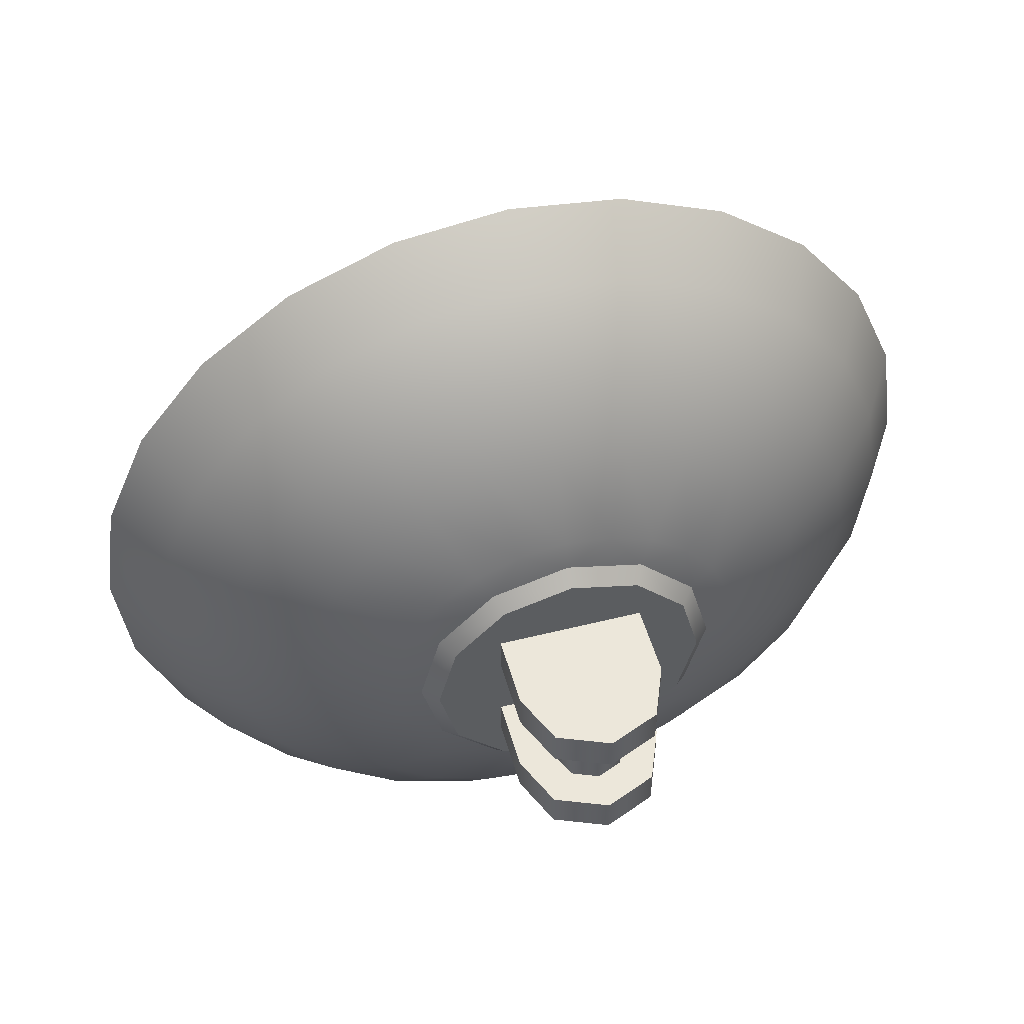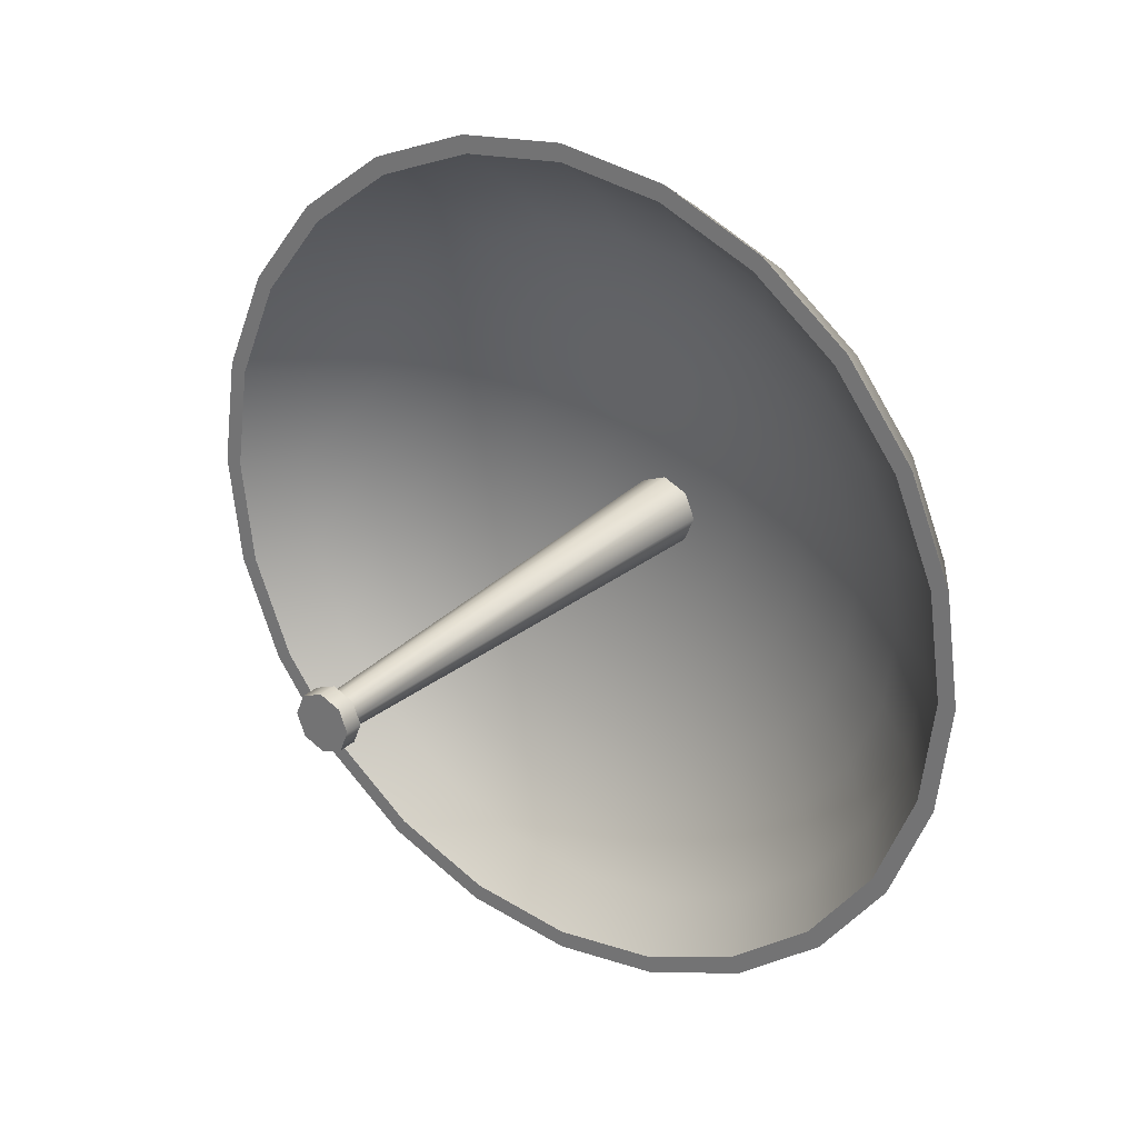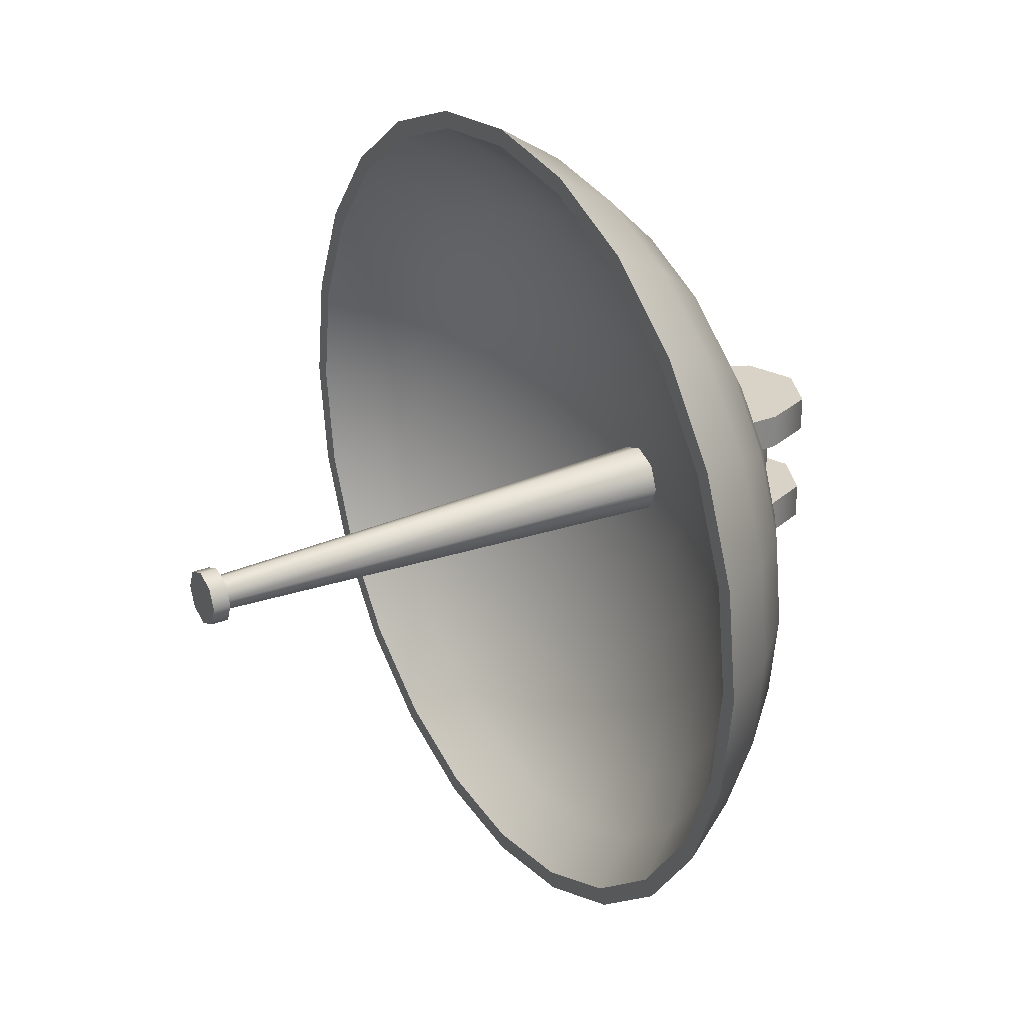
<metadata>
{"format":"obj","ext":"obj","renderer":"f3d","projection":"perspective","resolution":1024,"background":"white","views":[{"elev":50.3,"azim":-15.5,"up":"+Z"},{"elev":27.5,"azim":-143.5,"up":"+Z"},{"elev":28.1,"azim":-120.5,"up":"+Z"}]}
</metadata>
<code>
o Alniyat_Antenna_2_1_1
v 0.0125 0.045 2.699e-17
v 0.008839 0.045 0.008839
v -1.175e-18 0.045 0.0125
v -0.008839 0.045 0.008839
v -0.0125 0.045 2.138e-17
v -0.008839 0.045 -0.008839
v 2.911e-18 0.045 -0.0125
v 0.008839 0.045 -0.008839
v 0.004419 0.22 0.004419
v 0.00625 0.22 -1.899e-17
v 0.004419 0.22 -0.004419
v 2.106e-18 0.22 -0.00625
v -0.004419 0.22 -0.004419
v -0.00625 0.22 -2.18e-17
v -0.004419 0.22 0.004419
v 6.293e-20 0.22 0.00625
v 0.007071 0.22 0.007071
v 0.01 0.22 -1.753e-17
v 0.007071 0.22 -0.007071
v 2.373e-18 0.22 -0.01
v -0.007071 0.22 -0.007071
v -0.01 0.22 -2.203e-17
v -0.007071 0.22 0.007071
v -8.968e-19 0.22 0.01
v 0.007071 0.2263 0.007071
v 0.01 0.2263 -1.508e-17
v 0.007071 0.2263 -0.007071
v 2.373e-18 0.2263 -0.01
v -0.007071 0.2263 -0.007071
v -0.01 0.2263 -1.957e-17
v -0.007071 0.2263 0.007071
v -8.968e-19 0.2263 0.01
v 0.0525 0.03 1.388e-17
v 0.04547 0.03 -0.02625
v 0.02625 0.03 -0.04547
v 2.675e-18 0.03 -0.0525
v -0.02625 0.03 -0.04547
v -0.04547 0.03 -0.02625
v -0.0525 0.03 2.082e-17
v -0.04547 0.03 0.02625
v -0.02625 0.03 0.04547
v 4.43e-18 0.03 0.0525
v 0.02625 0.03 0.04547
v 0.04547 0.03 0.02625
v 0.06213 0.03261 1.388e-17
v 0.06001 0.03261 -0.01608
v 0.05381 0.03261 -0.03107
v 0.04393 0.03261 -0.04393
v 0.03107 0.03261 -0.05381
v 0.01608 0.03261 -0.06001
v 6.534e-19 0.03261 -0.06213
v -0.01608 0.03261 -0.06001
v -0.03107 0.03261 -0.05381
v -0.04393 0.03261 -0.04393
v -0.05381 0.03261 -0.03107
v -0.06001 0.03261 -0.01608
v -0.06213 0.03261 2.082e-17
v -0.06001 0.03261 0.01608
v -0.05381 0.03261 0.03107
v -0.04393 0.03261 0.04393
v -0.03107 0.03261 0.05381
v -0.01608 0.03261 0.06001
v 2.73e-18 0.03261 0.06213
v 0.01608 0.03261 0.06001
v 0.03107 0.03261 0.05381
v 0.04393 0.03261 0.04393
v 0.05381 0.03261 0.03107
v 0.06001 0.03261 0.01608
v 0.0902 0.04497 6.939e-18
v 0.08713 0.04497 -0.02335
v 0.07812 0.04497 -0.0451
v 0.06378 0.04497 -0.06378
v 0.0451 0.04497 -0.07812
v 0.02335 0.04497 -0.08713
v 1.858e-19 0.04497 -0.0902
v -0.02335 0.04497 -0.08713
v -0.0451 0.04497 -0.07812
v -0.06378 0.04497 -0.06378
v -0.07812 0.04497 -0.0451
v -0.08713 0.04497 -0.02335
v -0.0902 0.04497 2.082e-17
v -0.08713 0.04497 0.02335
v -0.07812 0.04497 0.0451
v -0.06378 0.04497 0.06378
v -0.0451 0.04497 0.07812
v -0.02335 0.04497 0.08713
v 3.201e-18 0.04497 0.0902
v 0.02335 0.04497 0.08713
v 0.0451 0.04497 0.07812
v 0.06378 0.04497 0.06378
v 0.07812 0.04497 0.0451
v 0.08713 0.04497 0.02335
v 0.1148 0.06161 6.939e-18
v 0.1109 0.06161 -0.02971
v 0.09942 0.06161 -0.0574
v 0.08118 0.06161 -0.08118
v 0.0574 0.06161 -0.09942
v 0.02971 0.06161 -0.1109
v 5.832e-19 0.06161 -0.1148
v -0.02971 0.06161 -0.1109
v -0.0574 0.06161 -0.09942
v -0.08118 0.06161 -0.08118
v -0.09942 0.06161 -0.0574
v -0.1109 0.06161 -0.02971
v -0.1148 0.06161 2.776e-17
v -0.1109 0.06161 0.02971
v -0.09942 0.06161 0.0574
v -0.08118 0.06161 0.08118
v -0.0574 0.06161 0.09942
v -0.02971 0.06161 0.1109
v 4.421e-18 0.06161 0.1148
v 0.02971 0.06161 0.1109
v 0.0574 0.06161 0.09942
v 0.08118 0.06161 0.08118
v 0.09942 0.06161 0.0574
v 0.1109 0.06161 0.02971
v 0.135 0.08188 6.939e-18
v 0.1304 0.08188 -0.03494
v 0.1169 0.08188 -0.0675
v 0.09546 0.08188 -0.09546
v 0.0675 0.08188 -0.1169
v 0.03494 0.08188 -0.1304
v 1.83e-18 0.08188 -0.135
v -0.03494 0.08188 -0.1304
v -0.0675 0.08188 -0.1169
v -0.09546 0.08188 -0.09546
v -0.1169 0.08188 -0.0675
v -0.1304 0.08188 -0.03494
v -0.135 0.08188 2.776e-17
v -0.1304 0.08188 0.03494
v -0.1169 0.08188 0.0675
v -0.09546 0.08188 0.09546
v -0.0675 0.08188 0.1169
v -0.03494 0.08188 0.1304
v 6.343e-18 0.08188 0.135
v 0.03494 0.08188 0.1304
v 0.0675 0.08188 0.1169
v 0.09546 0.08188 0.09546
v 0.1169 0.08188 0.0675
v 0.1304 0.08188 0.03494
v 0.15 0.105 6.939e-18
v 0.1449 0.105 -0.03882
v 0.1299 0.105 -0.075
v 0.1061 0.105 -0.1061
v 0.075 0.105 -0.1299
v 0.03882 0.105 -0.1449
v 3.879e-18 0.105 -0.15
v -0.03882 0.105 -0.1449
v -0.075 0.105 -0.1299
v -0.1061 0.105 -0.1061
v -0.1299 0.105 -0.075
v -0.1449 0.105 -0.03882
v -0.15 0.105 3.469e-17
v -0.1449 0.105 0.03882
v -0.1299 0.105 0.075
v -0.1061 0.105 0.1061
v -0.075 0.105 0.1299
v -0.03882 0.105 0.1449
v 8.893e-18 0.105 0.15
v 0.03882 0.105 0.1449
v 0.075 0.105 0.1299
v 0.1061 0.105 0.1061
v 0.1299 0.105 0.075
v 0.1449 0.105 0.03882
v 0.03035 0.045 1.388e-17
v 0.02932 0.045 -0.007856
v 0.02629 0.045 -0.01518
v 0.02146 0.045 -0.02146
v 0.01518 0.045 -0.02629
v 0.007856 0.045 -0.02932
v 1.935e-18 0.045 -0.03035
v -0.007856 0.045 -0.02932
v -0.01518 0.045 -0.02629
v -0.02146 0.045 -0.02146
v -0.02629 0.045 -0.01518
v -0.02932 0.045 -0.007856
v -0.03035 0.045 1.388e-17
v -0.02932 0.045 0.007856
v -0.02629 0.045 0.01518
v -0.02146 0.045 0.02146
v -0.01518 0.045 0.02629
v -0.007856 0.045 0.02932
v 2.95e-18 0.045 0.03035
v 0.007856 0.045 0.02932
v 0.01518 0.045 0.02629
v 0.02146 0.045 0.02146
v 0.02629 0.045 0.01518
v 0.02932 0.045 0.007856
v 0.05954 0.05071 1.388e-17
v 0.05751 0.05071 -0.01541
v 0.05157 0.05071 -0.02977
v 0.0421 0.05071 -0.0421
v 0.02977 0.05071 -0.05157
v 0.01541 0.05071 -0.05751
v 6.753e-19 0.05071 -0.05954
v -0.01541 0.05071 -0.05751
v -0.02977 0.05071 -0.05157
v -0.0421 0.05071 -0.0421
v -0.05157 0.05071 -0.02977
v -0.05751 0.05071 -0.01541
v -0.05954 0.05071 1.388e-17
v -0.05751 0.05071 0.01541
v -0.05157 0.05071 0.02977
v -0.0421 0.05071 0.0421
v -0.02977 0.05071 0.05157
v -0.01541 0.05071 0.05751
v 2.666e-18 0.05071 0.05954
v 0.01541 0.05071 0.05751
v 0.02977 0.05071 0.05157
v 0.0421 0.05071 0.0421
v 0.05157 0.05071 0.02977
v 0.05751 0.05071 0.01541
v 0.08644 0.05998 1.388e-17
v 0.0835 0.05998 -0.02237
v 0.07486 0.05998 -0.04322
v 0.06112 0.05998 -0.06112
v 0.04322 0.05998 -0.07486
v 0.02237 0.05998 -0.0835
v 2.272e-19 0.05998 -0.08644
v -0.02237 0.05998 -0.0835
v -0.04322 0.05998 -0.07486
v -0.06112 0.05998 -0.06112
v -0.07486 0.05998 -0.04322
v -0.0835 0.05998 -0.02237
v -0.08644 0.05998 1.388e-17
v -0.0835 0.05998 0.02237
v -0.07486 0.05998 0.04322
v -0.06112 0.05998 0.06112
v -0.04322 0.05998 0.07486
v -0.02237 0.05998 0.0835
v 3.117e-18 0.05998 0.08644
v 0.02237 0.05998 0.0835
v 0.04322 0.05998 0.07486
v 0.06112 0.05998 0.06112
v 0.07486 0.05998 0.04322
v 0.0835 0.05998 0.02237
v 0.11 0.07245 2.082e-17
v 0.1063 0.07245 -0.02848
v 0.09528 0.07245 -0.05501
v 0.0778 0.07245 -0.0778
v 0.05501 0.07245 -0.09528
v 0.02848 0.07245 -0.1063
v 6.08e-19 0.07245 -0.11
v -0.02848 0.07245 -0.1063
v -0.05501 0.07245 -0.09528
v -0.0778 0.07245 -0.0778
v -0.09528 0.07245 -0.05501
v -0.1063 0.07245 -0.02848
v -0.11 0.07245 2.082e-17
v -0.1063 0.07245 0.02848
v -0.09528 0.07245 0.05501
v -0.0778 0.07245 0.0778
v -0.05501 0.07245 0.09528
v -0.02848 0.07245 0.1063
v 4.286e-18 0.07245 0.11
v 0.02848 0.07245 0.1063
v 0.05501 0.07245 0.09528
v 0.0778 0.07245 0.0778
v 0.09528 0.07245 0.05501
v 0.1063 0.07245 0.02848
v 0.1294 0.08766 2.082e-17
v 0.125 0.08766 -0.03348
v 0.112 0.08766 -0.06469
v 0.09148 0.08766 -0.09148
v 0.06469 0.08766 -0.112
v 0.03348 0.08766 -0.125
v 1.803e-18 0.08766 -0.1294
v -0.03348 0.08766 -0.125
v -0.06469 0.08766 -0.112
v -0.09148 0.08766 -0.09148
v -0.112 0.08766 -0.06469
v -0.125 0.08766 -0.03348
v -0.1294 0.08766 2.082e-17
v -0.125 0.08766 0.03348
v -0.112 0.08766 0.06469
v -0.09148 0.08766 0.09148
v -0.06469 0.08766 0.112
v -0.03348 0.08766 0.125
v 6.128e-18 0.08766 0.1294
v 0.03348 0.08766 0.125
v 0.06469 0.08766 0.112
v 0.09148 0.08766 0.09148
v 0.112 0.08766 0.06469
v 0.125 0.08766 0.03348
v 0.1437 0.105 2.082e-17
v 0.1389 0.105 -0.03721
v 0.1245 0.105 -0.07187
v 0.1016 0.105 -0.1016
v 0.07187 0.105 -0.1245
v 0.03721 0.105 -0.1389
v 3.767e-18 0.105 -0.1437
v -0.03721 0.105 -0.1389
v -0.07187 0.105 -0.1245
v -0.1016 0.105 -0.1016
v -0.1245 0.105 -0.07187
v -0.1389 0.105 -0.03721
v -0.1437 0.105 2.082e-17
v -0.1389 0.105 0.03721
v -0.1245 0.105 0.07187
v -0.1016 0.105 0.1016
v -0.07187 0.105 0.1245
v -0.03721 0.105 0.1389
v 8.572e-18 0.105 0.1437
v 0.03721 0.105 0.1389
v 0.07187 0.105 0.1245
v 0.1016 0.105 0.1016
v 0.1245 0.105 0.07187
v 0.1389 0.105 0.03721
v 0.0125 4.163e-17 0.0125
v 0.008839 -0.008839 0.0125
v -8.904e-17 -0.0125 0.0125
v -0.008839 -0.008839 0.0125
v -0.0125 4.163e-17 0.0125
v -0.008839 0.008839 0.0125
v -9.21e-17 0.0125 0.0125
v 0.008839 0.008839 0.0125
v 0.0125 4.163e-17 -0.0125
v 0.008839 -0.008839 -0.0125
v -8.904e-17 -0.0125 -0.0125
v -0.008839 -0.008839 -0.0125
v -0.0125 3.469e-17 -0.0125
v -0.008839 0.008839 -0.0125
v -9.21e-17 0.0125 -0.0125
v 0.008839 0.008839 -0.0125
v 0.025 0 0.025
v 0.01768 -0.01768 0.025
v -2.173e-17 -0.025 0.025
v -0.01768 -0.01768 0.025
v -0.025 6.939e-18 0.025
v -0.025 0.025 0.025
v 0.025 0.025 0.025
v -0.025 0.025 0.0125
v 0.025 0.025 0.0125
v -0.025 6.939e-18 0.0125
v -0.01768 -0.01768 0.0125
v -2.132e-17 -0.025 0.0125
v 0.01768 -0.01768 0.0125
v 0.025 0 0.0125
v 0.025 0 -0.025
v 0.01768 -0.01768 -0.025
v -2.173e-17 -0.025 -0.025
v -0.01768 -0.01768 -0.025
v -0.025 0 -0.025
v 0.025 0.025 -0.025
v -0.025 0.025 -0.025
v -0.025 0.025 -0.0125
v 0.025 0.025 -0.0125
v -0.025 6.939e-18 -0.0125
v -0.01768 -0.01768 -0.0125
v -2.214e-17 -0.025 -0.0125
v 0.01768 -0.01768 -0.0125
v 0.025 0 -0.0125
v 0.04725 0.025 1.37e-17
v 0.04092 0.025 0.02363
v 0.02363 0.025 0.04092
v 3.929e-18 0.025 0.04725
v -0.02363 0.025 0.04092
v -0.04092 0.025 0.02363
v -0.04725 0.025 1.994e-17
v -0.04092 0.025 -0.02363
v -0.02363 0.025 -0.04092
v 2.35e-18 0.025 -0.04725
v 0.02363 0.025 -0.04092
v 0.04092 0.025 -0.02363
g Alniyat_Antenna_2_1_1_Alniyat_Antenna_2_1_1_auv
f 1 8 11 10
f 2 9 16 3
f 3 16 15 4
f 4 15 14 5
f 5 14 13 6
f 6 13 12 7
f 8 7 12 11
f 10 9 2 1
f 26 27 28 29 30 31 32 25
f 33 34 46
f 33 46 45
f 33 68 44
f 34 35 48
f 34 48 47
f 35 36 50
f 35 50 49
f 36 37 52
f 36 52 51
f 37 38 54
f 37 54 53
f 38 39 56
f 38 56 55
f 39 40 58
f 39 58 57
f 40 41 60
f 40 60 59
f 41 42 62
f 41 62 61
f 42 43 64
f 42 64 63
f 43 44 66
f 43 66 65
f 44 68 67
f 45 68 33
f 45 69 92 68
f 46 70 69 45
f 47 46 34
f 47 71 70 46
f 48 72 71 47
f 49 48 35
f 49 73 72 48
f 50 74 73 49
f 51 50 36
f 51 75 74 50
f 52 76 75 51
f 53 52 37
f 53 77 76 52
f 54 78 77 53
f 55 54 38
f 55 79 78 54
f 56 80 79 55
f 57 56 39
f 57 81 80 56
f 58 82 81 57
f 59 58 40
f 59 83 82 58
f 60 84 83 59
f 61 60 41
f 61 85 84 60
f 62 86 85 61
f 63 62 42
f 63 87 86 62
f 64 88 87 63
f 65 64 43
f 65 89 88 64
f 66 90 89 65
f 67 66 44
f 67 91 90 66
f 68 92 91 67
f 69 93 116 92
f 70 94 93 69
f 71 95 94 70
f 72 96 95 71
f 73 97 96 72
f 74 98 97 73
f 75 99 98 74
f 76 100 99 75
f 77 101 100 76
f 78 102 101 77
f 79 103 102 78
f 80 104 103 79
f 81 105 104 80
f 82 106 105 81
f 83 107 106 82
f 84 108 107 83
f 85 109 108 84
f 86 110 109 85
f 87 111 110 86
f 88 112 111 87
f 89 113 112 88
f 90 114 113 89
f 91 115 114 90
f 92 116 115 91
f 93 117 140 116
f 94 118 117 93
f 95 119 118 94
f 96 120 119 95
f 97 121 120 96
f 98 122 121 97
f 99 123 122 98
f 100 124 123 99
f 101 125 124 100
f 102 126 125 101
f 103 127 126 102
f 104 128 127 103
f 105 129 128 104
f 106 130 129 105
f 107 131 130 106
f 108 132 131 107
f 109 133 132 108
f 110 134 133 109
f 111 135 134 110
f 112 136 135 111
f 113 137 136 112
f 114 138 137 113
f 115 139 138 114
f 116 140 139 115
f 117 141 164 140
f 118 142 141 117
f 119 143 142 118
f 120 144 143 119
f 121 145 144 120
f 122 146 145 121
f 123 147 146 122
f 124 148 147 123
f 125 149 148 124
f 126 150 149 125
f 127 151 150 126
f 128 152 151 127
f 129 153 152 128
f 130 154 153 129
f 131 155 154 130
f 132 156 155 131
f 133 157 156 132
f 134 158 157 133
f 135 159 158 134
f 136 160 159 135
f 137 161 160 136
f 138 162 161 137
f 139 163 162 138
f 140 164 163 139
f 165 189 190 166
f 166 167 168 169 170 171 172 173 174 175 176 177 178 179 180 181 182 183 184 185 186 187 188 165
f 166 190 191 167
f 167 191 192 168
f 168 192 193 169
f 169 193 194 170
f 170 194 195 171
f 171 195 196 172
f 172 196 197 173
f 173 197 198 174
f 174 198 199 175
f 175 199 200 176
f 176 200 201 177
f 177 201 202 178
f 178 202 203 179
f 179 203 204 180
f 180 204 205 181
f 181 205 206 182
f 182 206 207 183
f 183 207 208 184
f 184 208 209 185
f 185 209 210 186
f 186 210 211 187
f 187 211 212 188
f 188 212 189 165
f 189 213 214 190
f 190 214 215 191
f 191 215 216 192
f 192 216 217 193
f 193 217 218 194
f 194 218 219 195
f 195 219 220 196
f 196 220 221 197
f 197 221 222 198
f 198 222 223 199
f 199 223 224 200
f 200 224 225 201
f 201 225 226 202
f 202 226 227 203
f 203 227 228 204
f 204 228 229 205
f 205 229 230 206
f 206 230 231 207
f 207 231 232 208
f 208 232 233 209
f 209 233 234 210
f 210 234 235 211
f 211 235 236 212
f 212 236 213 189
f 213 237 238 214
f 214 238 239 215
f 215 239 240 216
f 216 240 241 217
f 217 241 242 218
f 218 242 243 219
f 219 243 244 220
f 220 244 245 221
f 221 245 246 222
f 222 246 247 223
f 223 247 248 224
f 224 248 249 225
f 225 249 250 226
f 226 250 251 227
f 227 251 252 228
f 228 252 253 229
f 229 253 254 230
f 230 254 255 231
f 231 255 256 232
f 232 256 257 233
f 233 257 258 234
f 234 258 259 235
f 235 259 260 236
f 236 260 237 213
f 237 261 262 238
f 238 262 263 239
f 239 263 264 240
f 240 264 265 241
f 241 265 266 242
f 242 266 267 243
f 243 267 268 244
f 244 268 269 245
f 245 269 270 246
f 246 270 271 247
f 247 271 272 248
f 248 272 273 249
f 249 273 274 250
f 250 274 275 251
f 251 275 276 252
f 252 276 277 253
f 253 277 278 254
f 254 278 279 255
f 255 279 280 256
f 256 280 281 257
f 257 281 282 258
f 258 282 283 259
f 259 283 284 260
f 260 284 261 237
f 261 285 286 262
f 262 286 287 263
f 263 287 288 264
f 264 288 289 265
f 265 289 290 266
f 266 290 291 267
f 267 291 292 268
f 268 292 293 269
f 269 293 294 270
f 270 294 295 271
f 271 295 296 272
f 272 296 297 273
f 273 297 298 274
f 274 298 299 275
f 275 299 300 276
f 276 300 301 277
f 277 301 302 278
f 278 302 303 279
f 279 303 304 280
f 280 304 305 281
f 281 305 306 282
f 282 306 307 283
f 283 307 308 284
f 284 308 285 261
f 309 317 324 316
f 310 318 317 309
f 311 319 318 310
f 312 320 319 311
f 313 321 320 312
f 314 322 321 313
f 315 323 322 314
f 316 324 323 315
f 325 331 330 329 328 327 326
f 338 337 336 335 334 332 333
f 340 341 342 343 345 344 339
f 347 346 348 349 350 351 352
f 354 355 356 357 358 359 360 361 362 363 364 353
f 17 25 32 24
f 18 26 25 17
f 19 27 26 18
f 20 28 27 19
f 21 29 28 20
f 22 30 29 21
f 23 31 30 22
f 24 32 31 23
f 33 353 364 34
f 34 364 363 35
f 35 363 362 36
f 36 362 361 37
f 37 361 360 38
f 38 360 359 39
f 39 359 358 40
f 40 358 357 41
f 41 357 356 42
f 42 356 355 43
f 43 355 354 44
f 44 354 353 33
f 141 285 308 164
f 142 286 285 141
f 143 287 286 142
f 144 288 287 143
f 145 289 288 144
f 146 290 289 145
f 147 291 290 146
f 148 292 291 147
f 149 293 292 148
f 150 294 293 149
f 151 295 294 150
f 152 296 295 151
f 153 297 296 152
f 154 298 297 153
f 155 299 298 154
f 156 300 299 155
f 157 301 300 156
f 158 302 301 157
f 159 303 302 158
f 160 304 303 159
f 161 305 304 160
f 162 306 305 161
f 163 307 306 162
f 164 308 307 163
f 326 337 338 325
f 327 336 337 326
f 328 335 336 327
f 329 330 332 334
f 329 334 335 328
f 338 333 331 325
f 339 352 351 340
f 340 351 350 341
f 341 350 349 342
f 342 349 348 343
f 343 348 346 345
f 347 352 339 344
f 9 17 24 16
f 10 18 17 9
f 11 19 18 10
f 12 20 19 11
f 13 21 20 12
f 14 22 21 13
f 15 23 22 14
f 16 24 23 15

</code>
